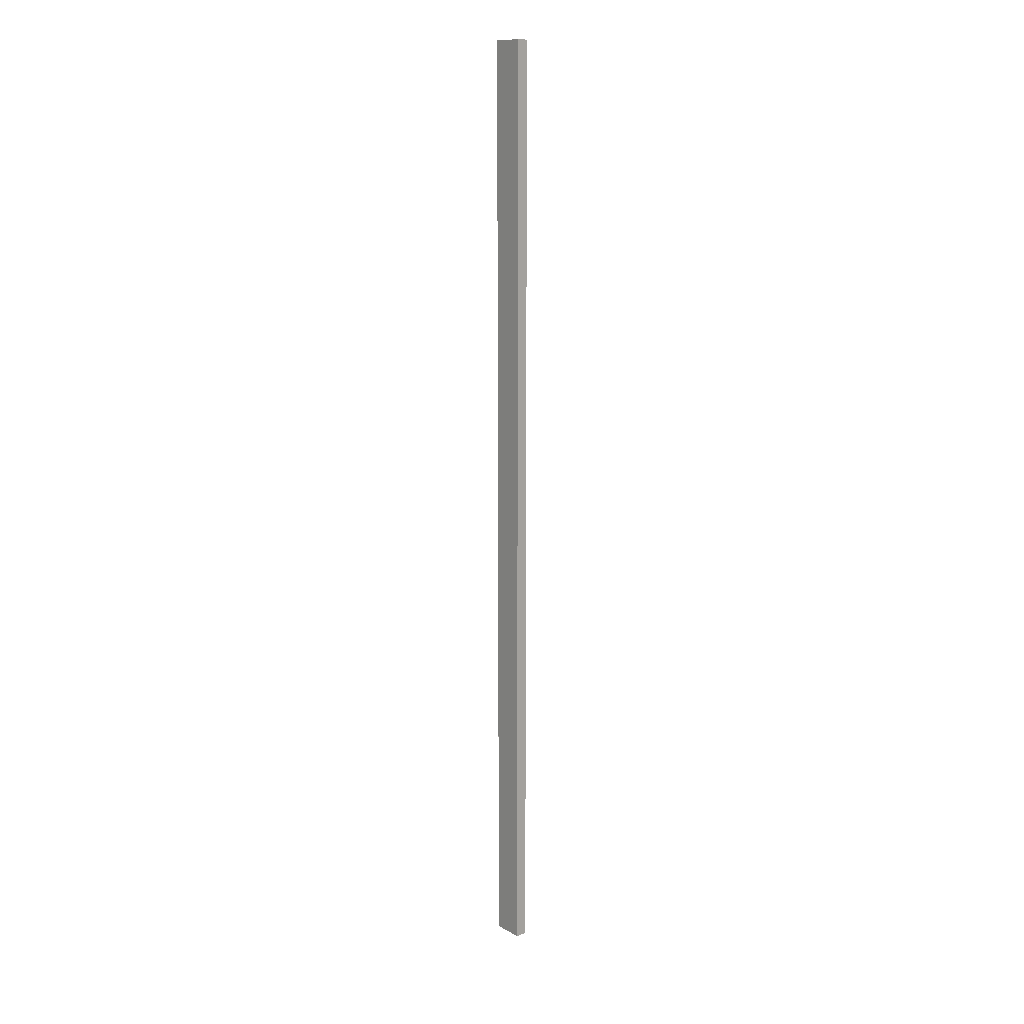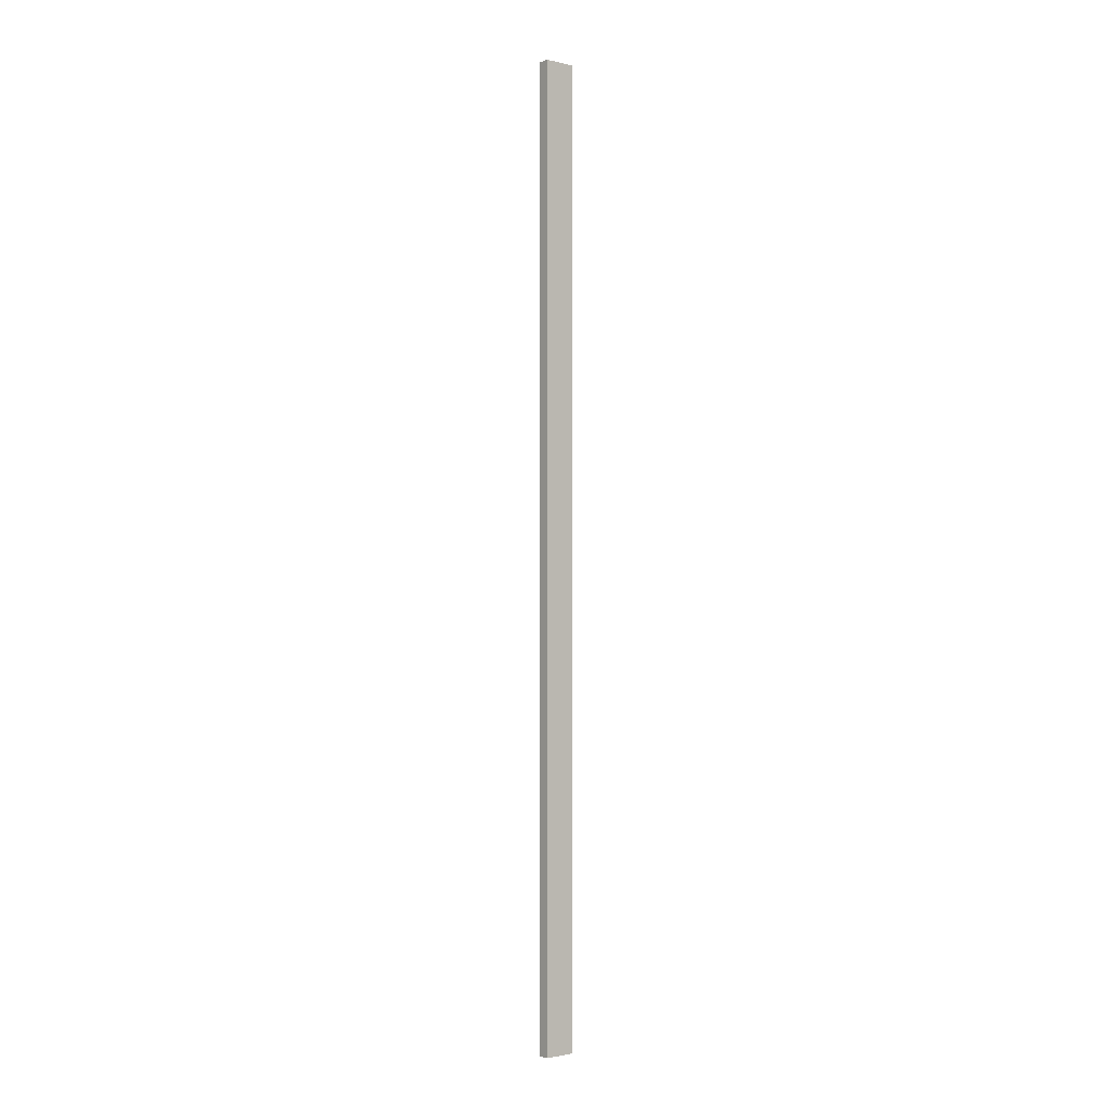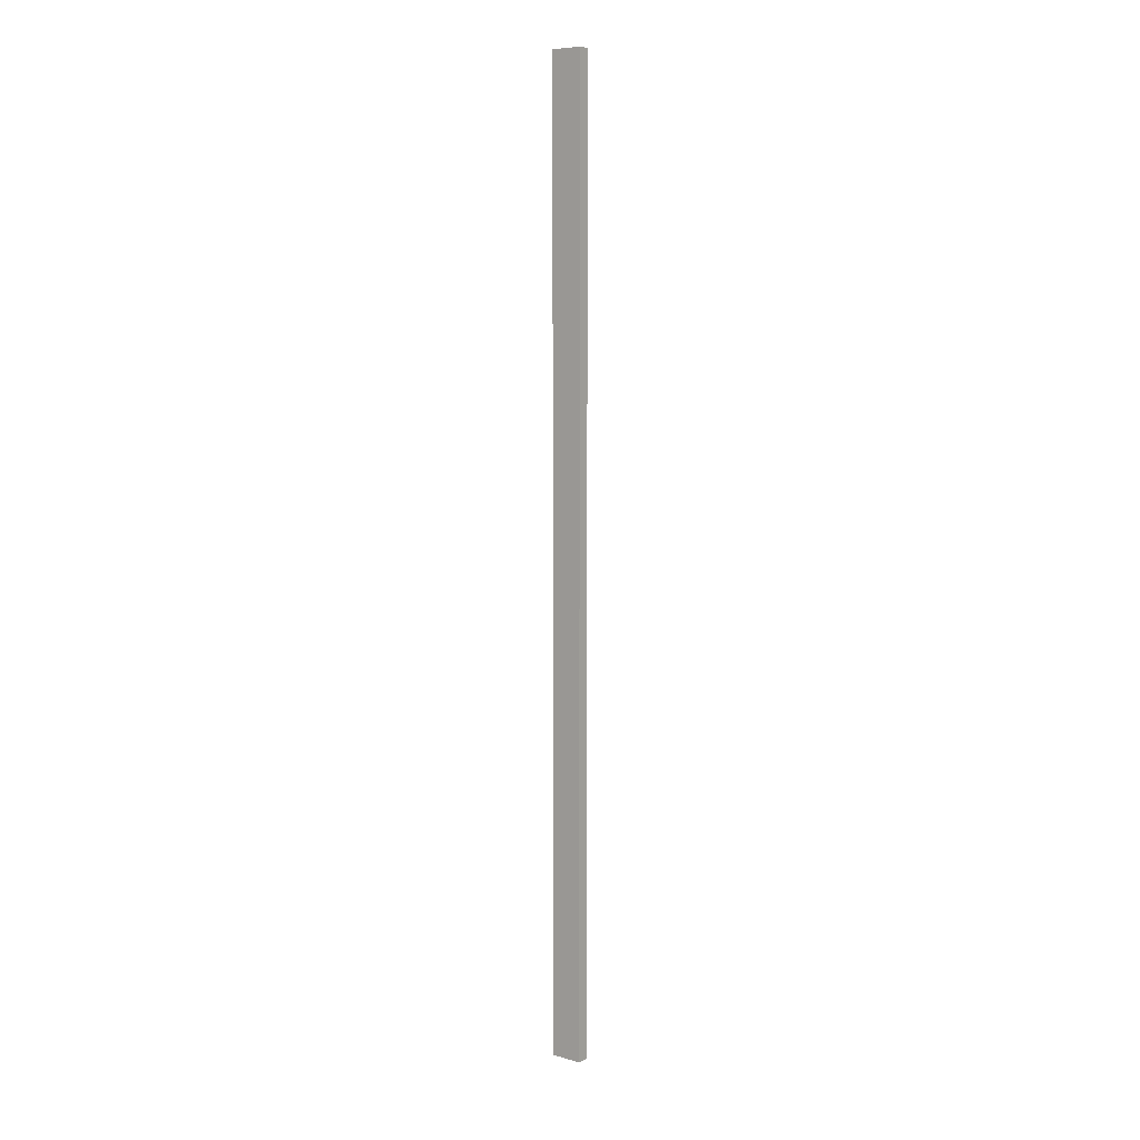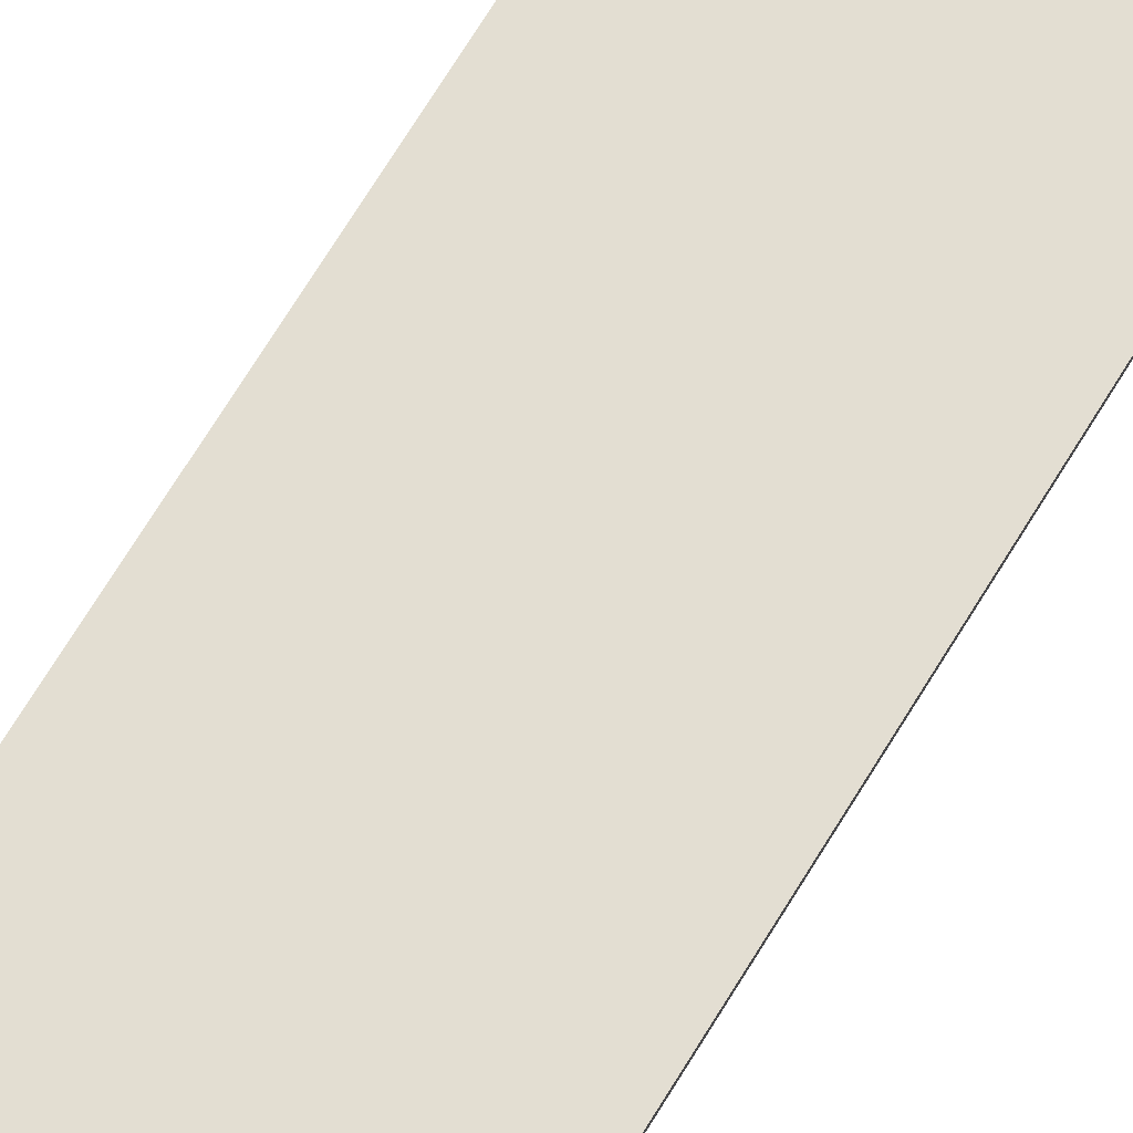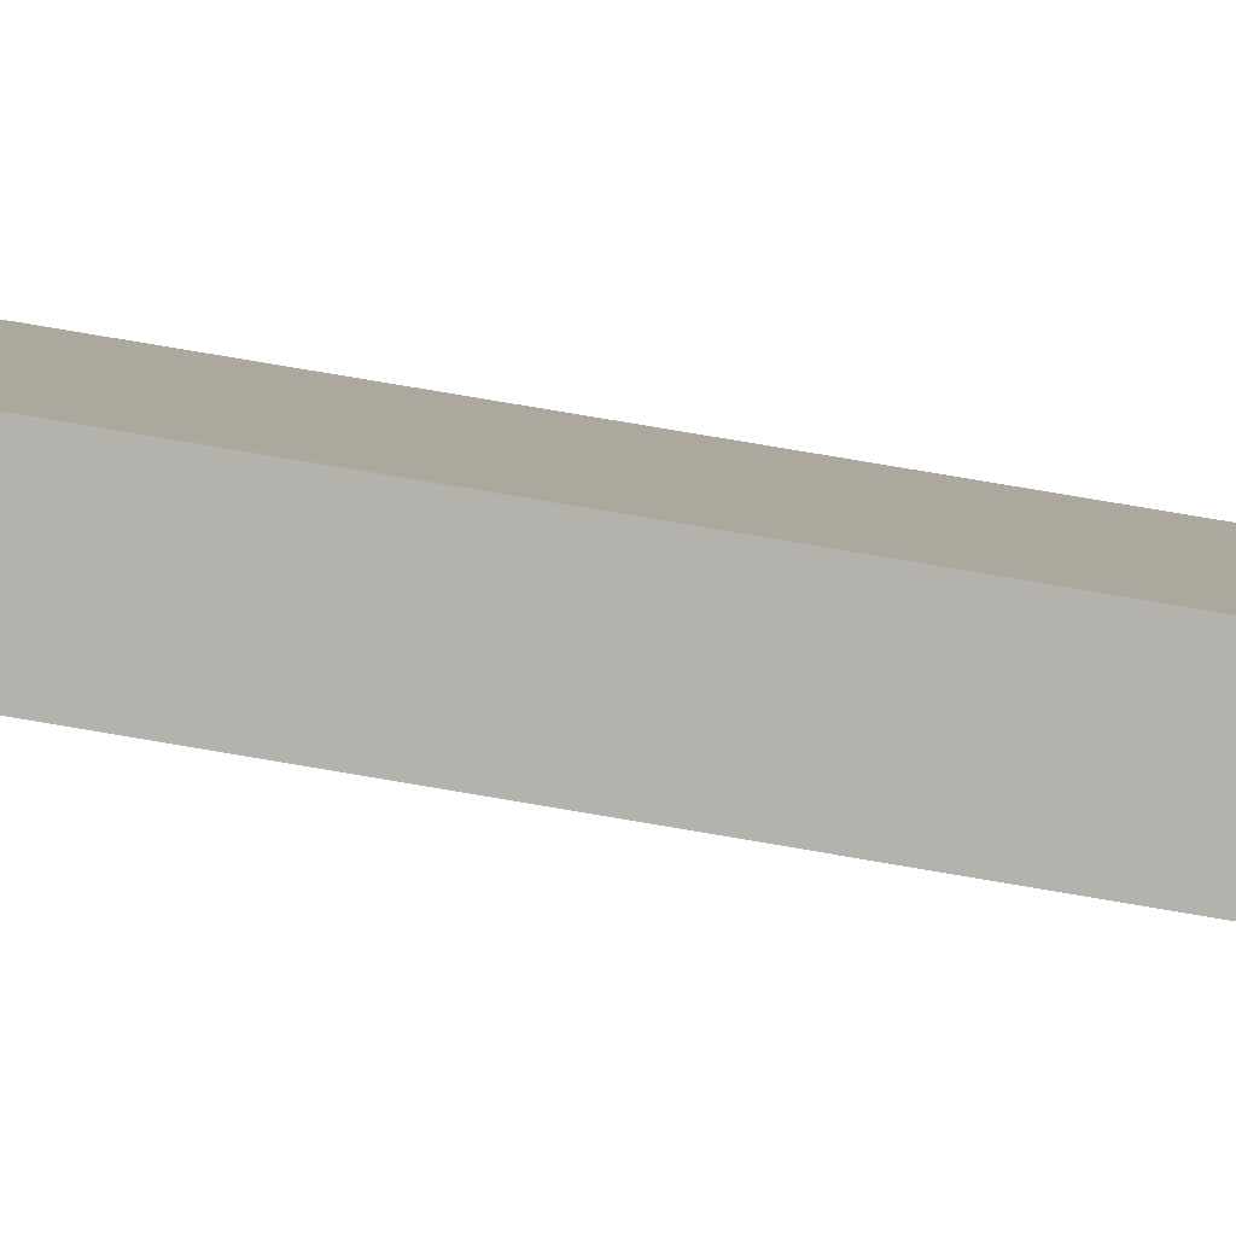
<metadata>
{"format":"obj","ext":"obj","renderer":"f3d","projection":"perspective","resolution":1024,"background":"white","views":[{"elev":13.8,"azim":22.3,"up":"+Y"},{"elev":-1.5,"azim":113.7,"up":"+Y"},{"elev":7.6,"azim":-169.6,"up":"+Y"},{"elev":28.9,"azim":-162.6,"up":"+Z"},{"elev":32.6,"azim":107.1,"up":"+Z"}]}
</metadata>
<code>
o Group42/mesh83/mesh83-geometry#mesh83-geometry
v 0.1101 -0.6193 -0.5479
v 0.1462 0.6162 -0.5294
v 0.1462 -0.6193 -0.5294
v 0.1101 0.6162 -0.5479
v 0.1393 -0.6193 -0.5159
v 0.1032 0.6162 -0.5343
v 0.1393 0.6162 -0.5159
v 0.1032 -0.6193 -0.5343
f 1 2 3
f 2 1 4
f 3 2 1
f 4 1 2
f 2 5 3
f 3 5 2
f 5 1 3
f 3 1 5
f 1 6 4
f 4 6 1
f 6 2 4
f 4 2 6
f 5 2 7
f 7 2 5
f 1 5 8
f 8 5 1
f 6 1 8
f 8 1 6
f 2 6 7
f 7 6 2
f 6 5 7
f 7 5 6
f 5 6 8
f 8 6 5

</code>
